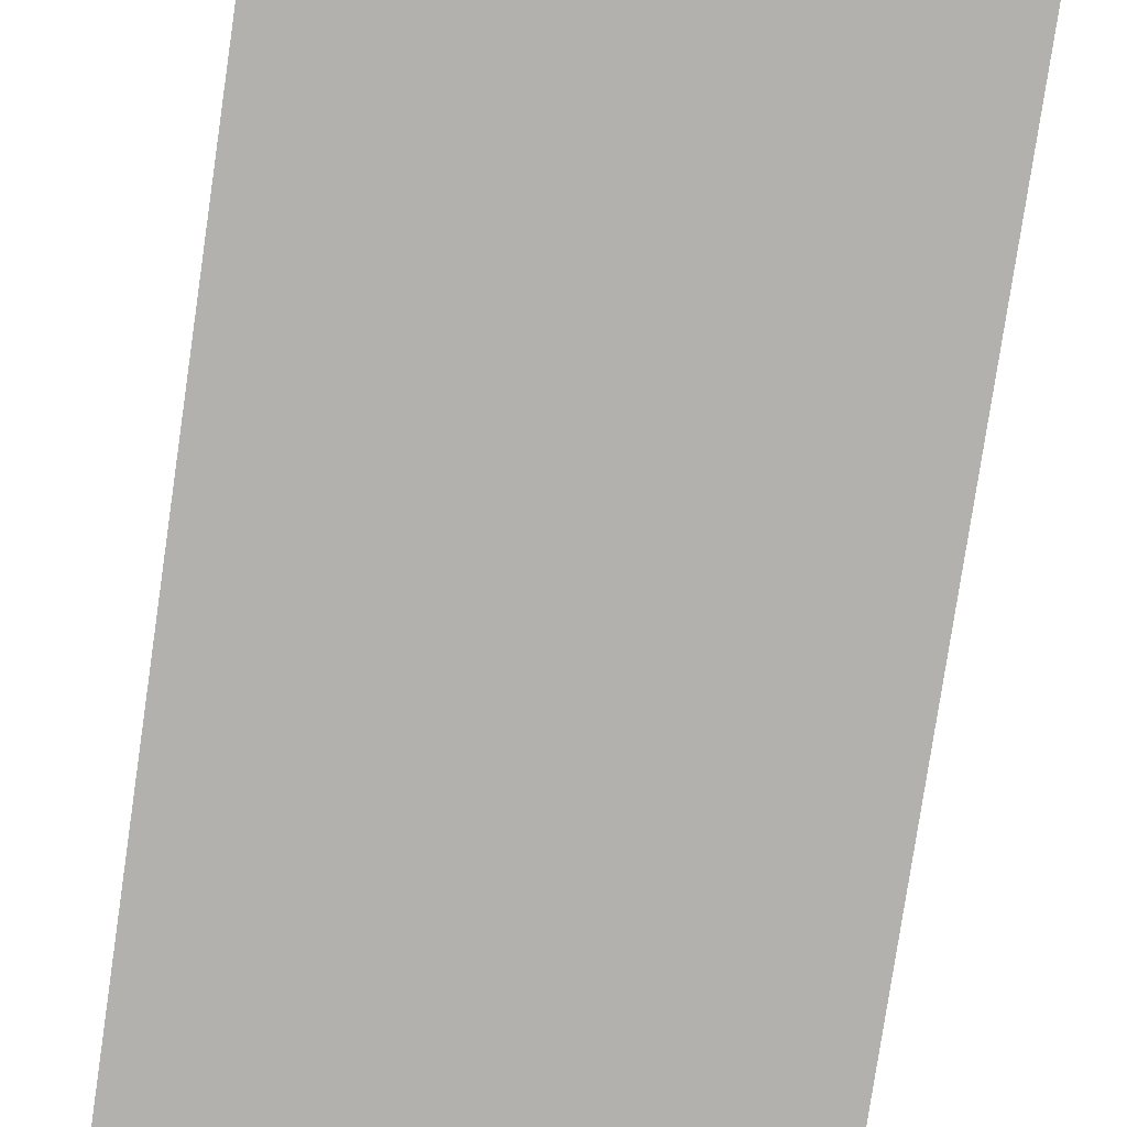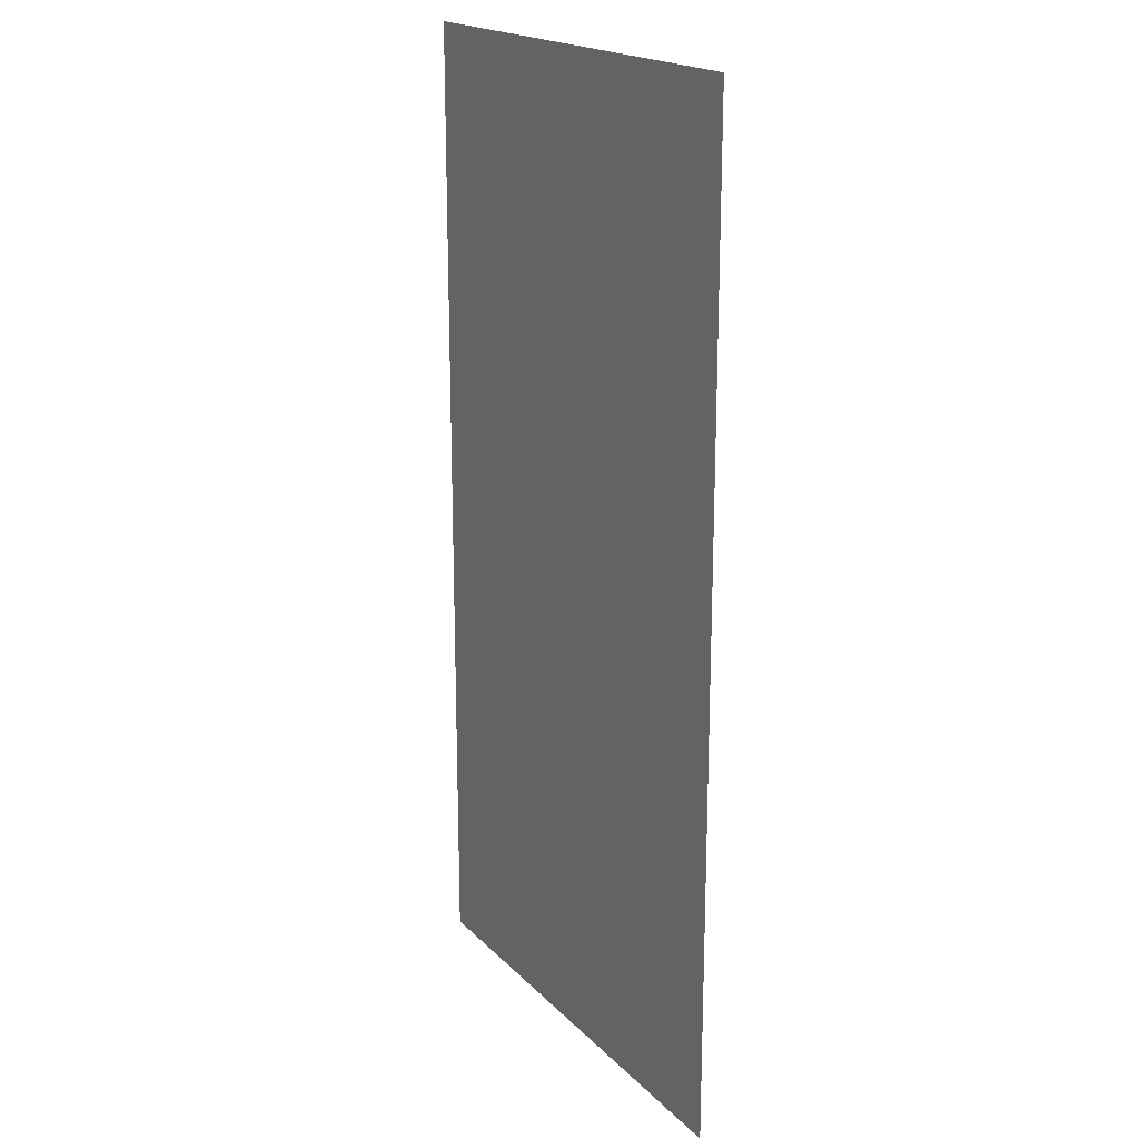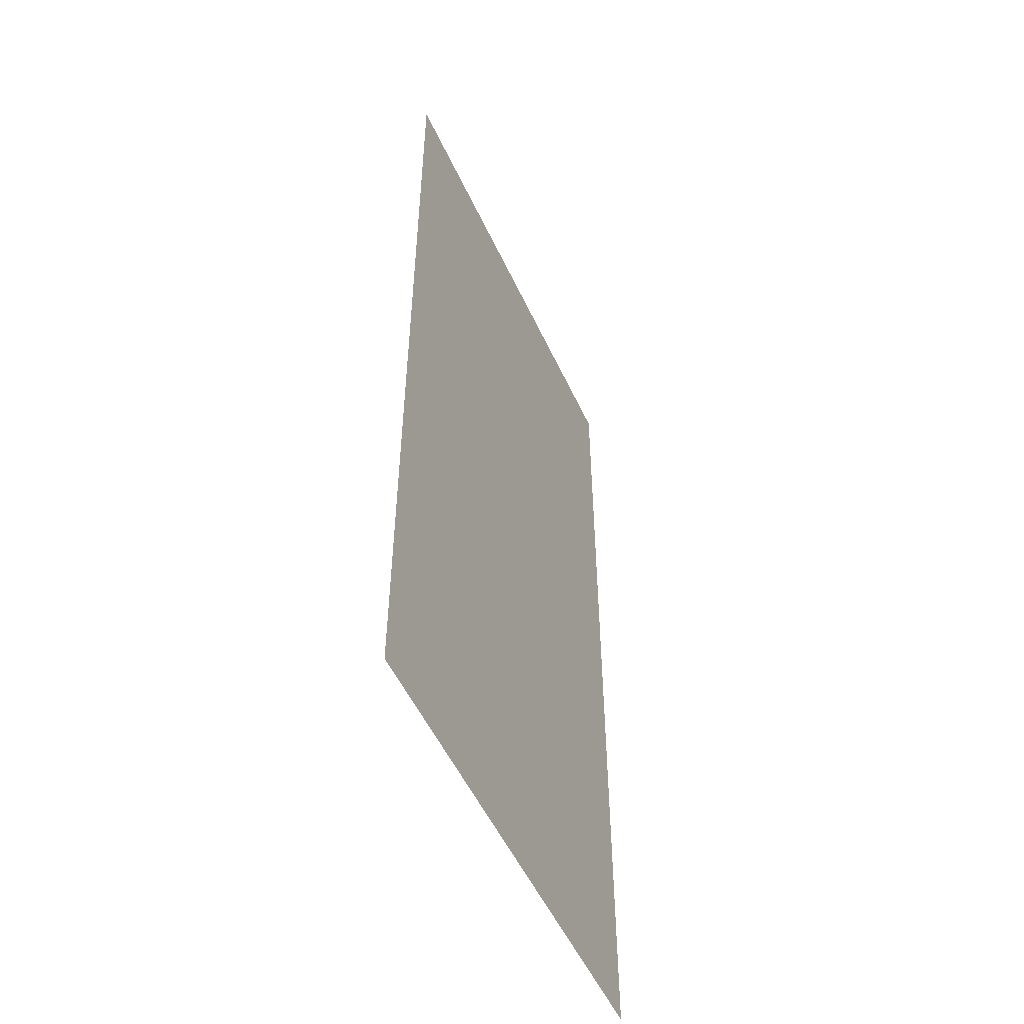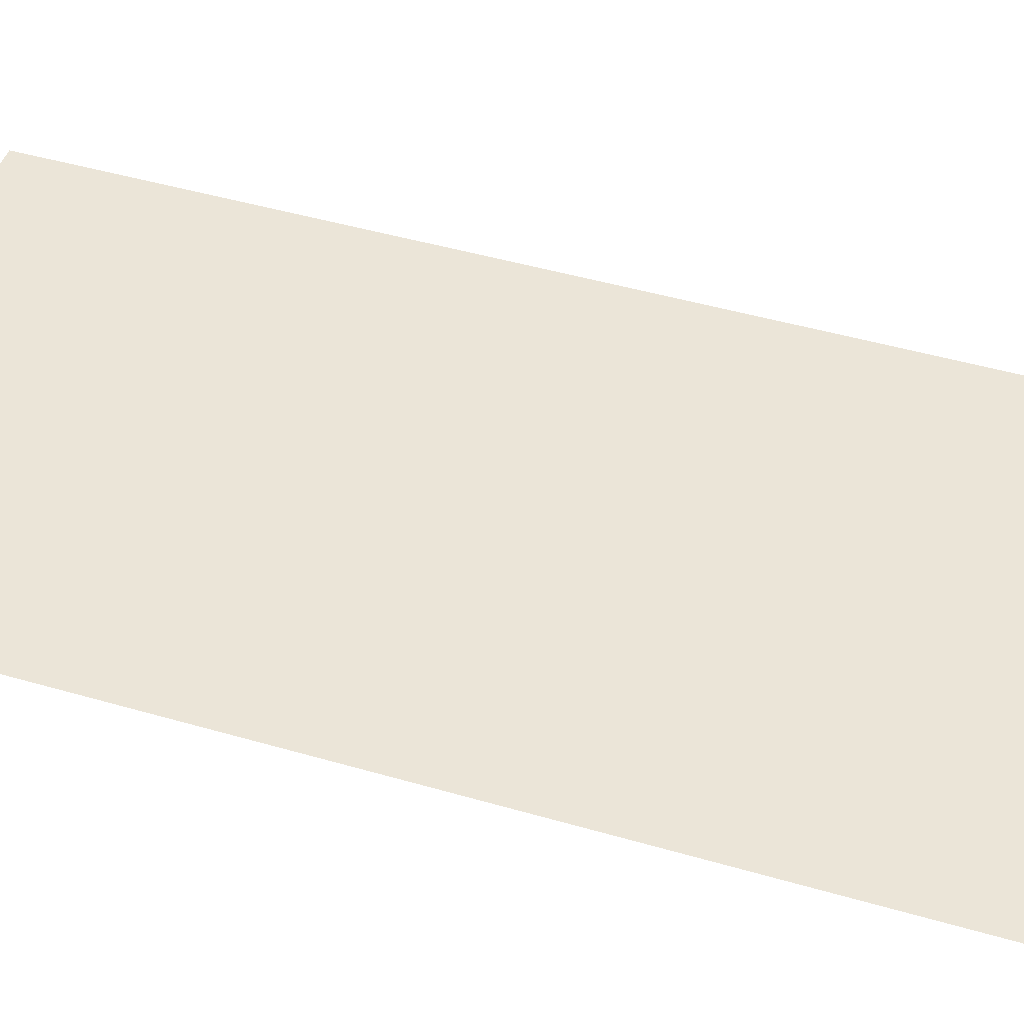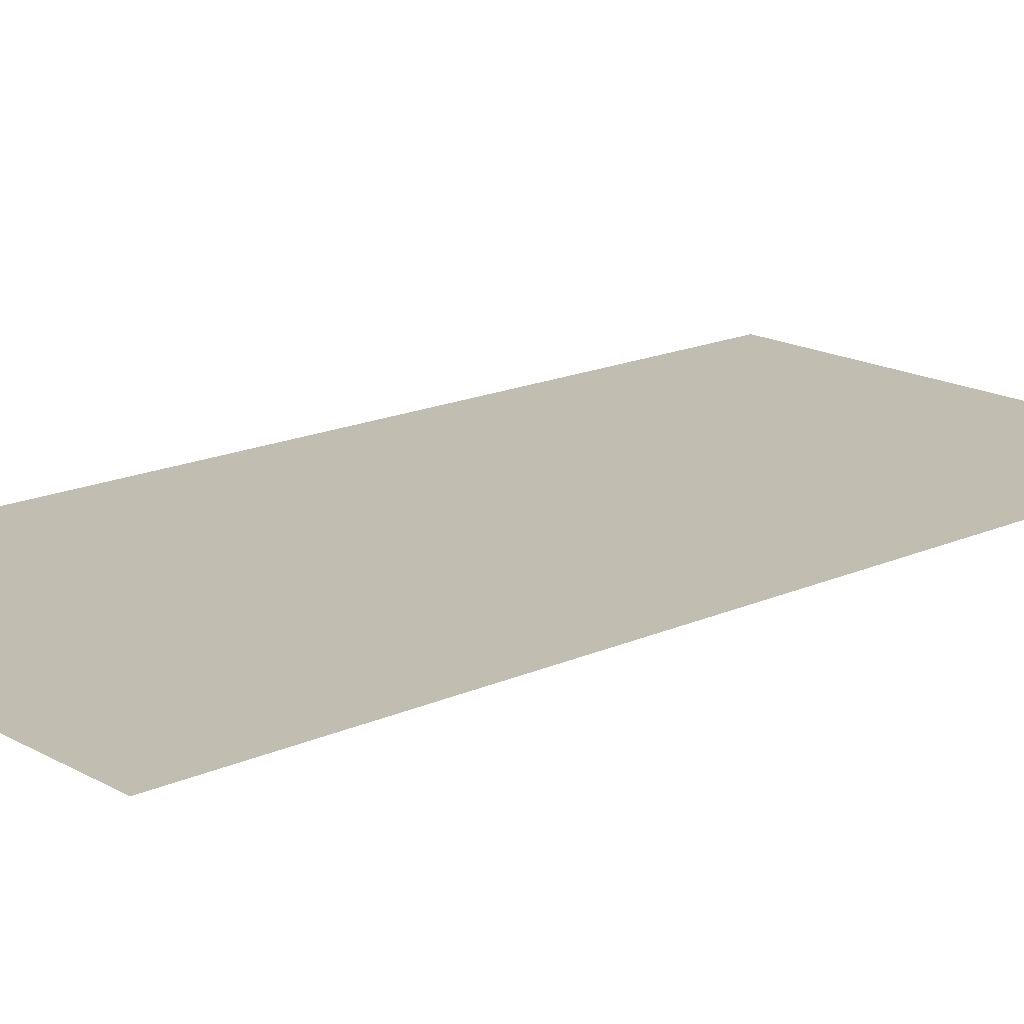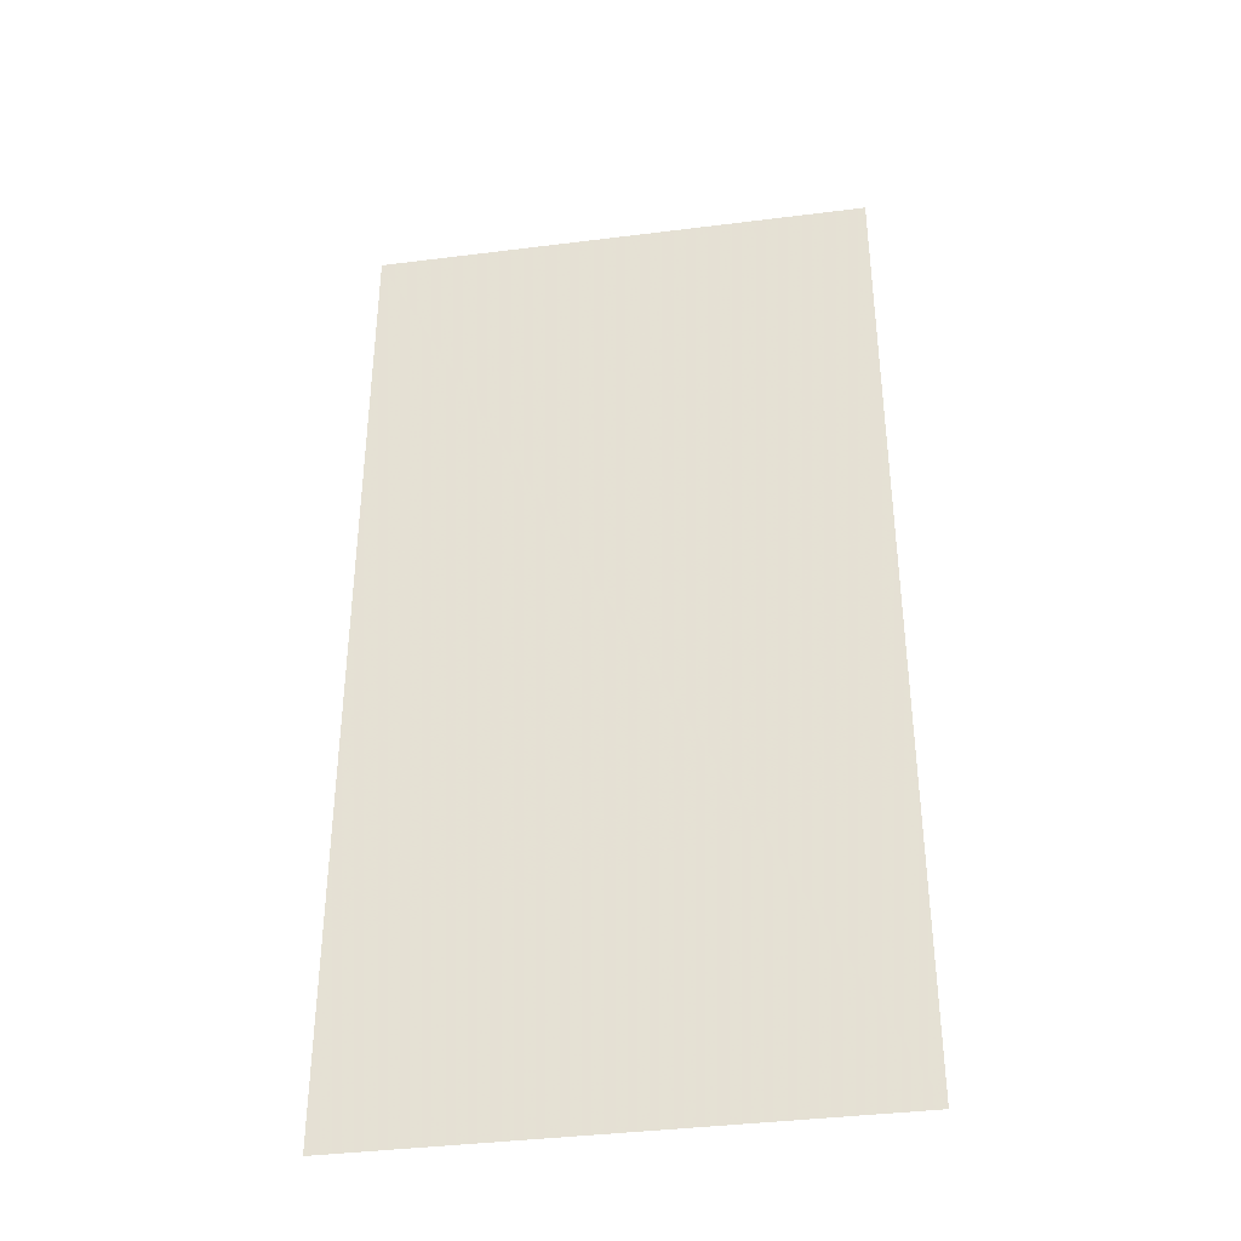
<metadata>
{"format":"obj","ext":"obj","renderer":"f3d","projection":"perspective","resolution":1024,"background":"white","views":[{"elev":-79.2,"azim":-8.4,"up":"+Z"},{"elev":19.2,"azim":-119.9,"up":"+Y"},{"elev":-53.0,"azim":-65.5,"up":"+Y"},{"elev":45.7,"azim":-71.4,"up":"+Z"},{"elev":17.0,"azim":48.0,"up":"+Z"},{"elev":-38.4,"azim":-170.9,"up":"+Y"}]}
</metadata>
<code>
g the_portal
v -0.5 1 0
v 0.5 1 0
v 0.5 -1 0
v -0.5 -1 0
f 4 3 2
f 4 2 1

</code>
